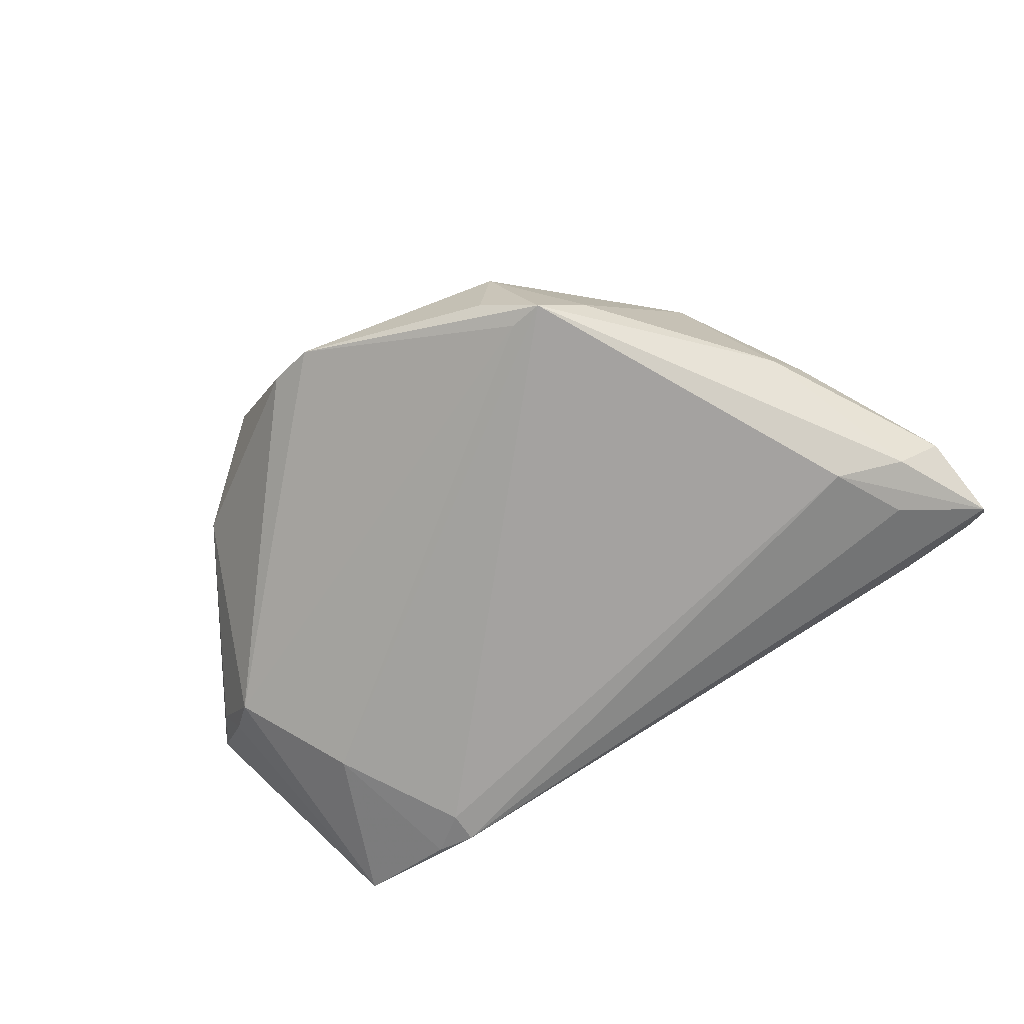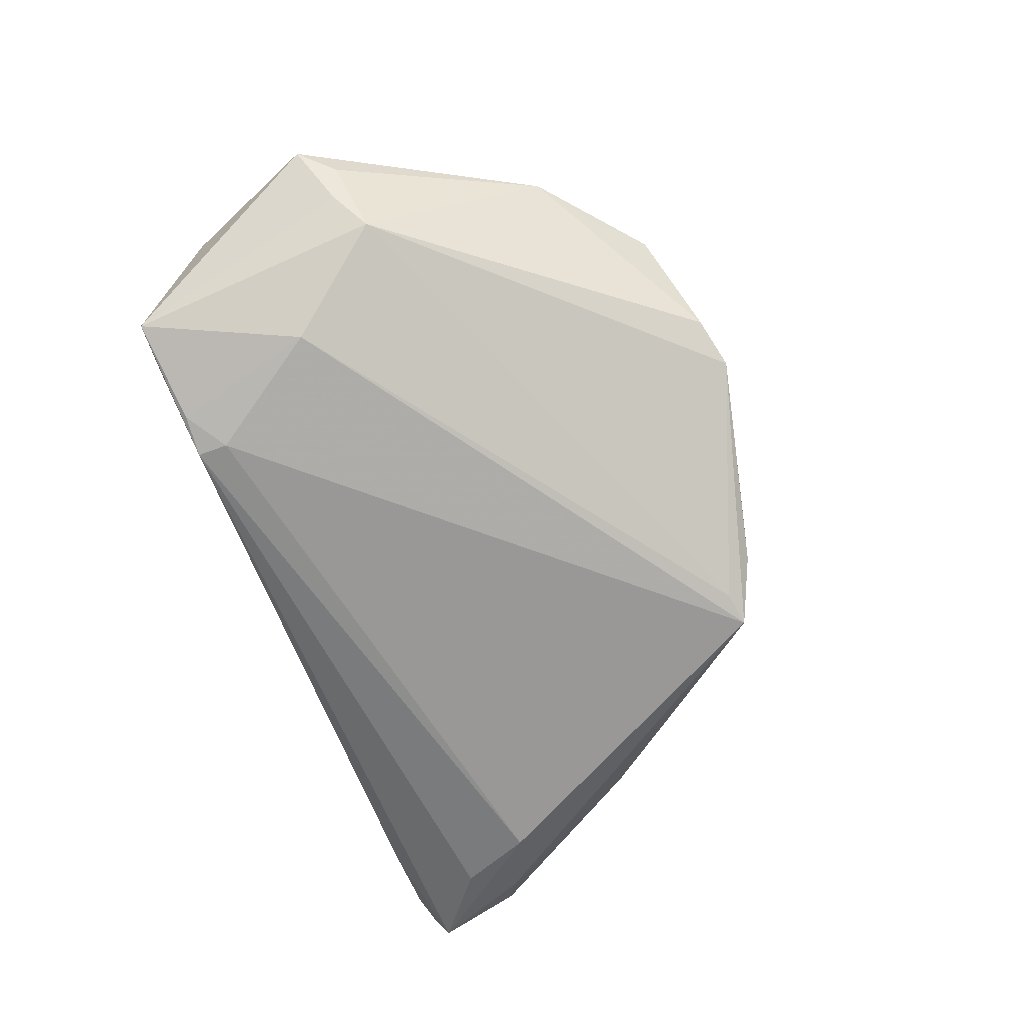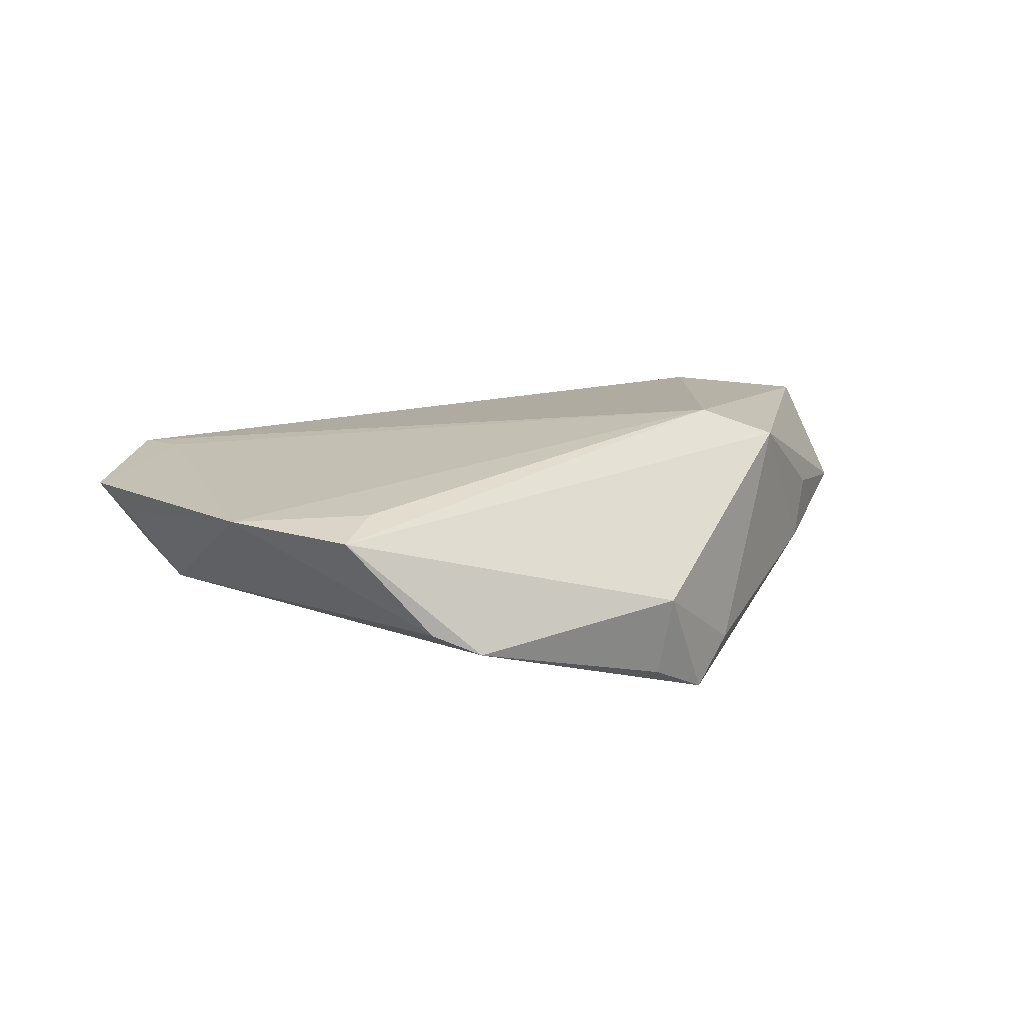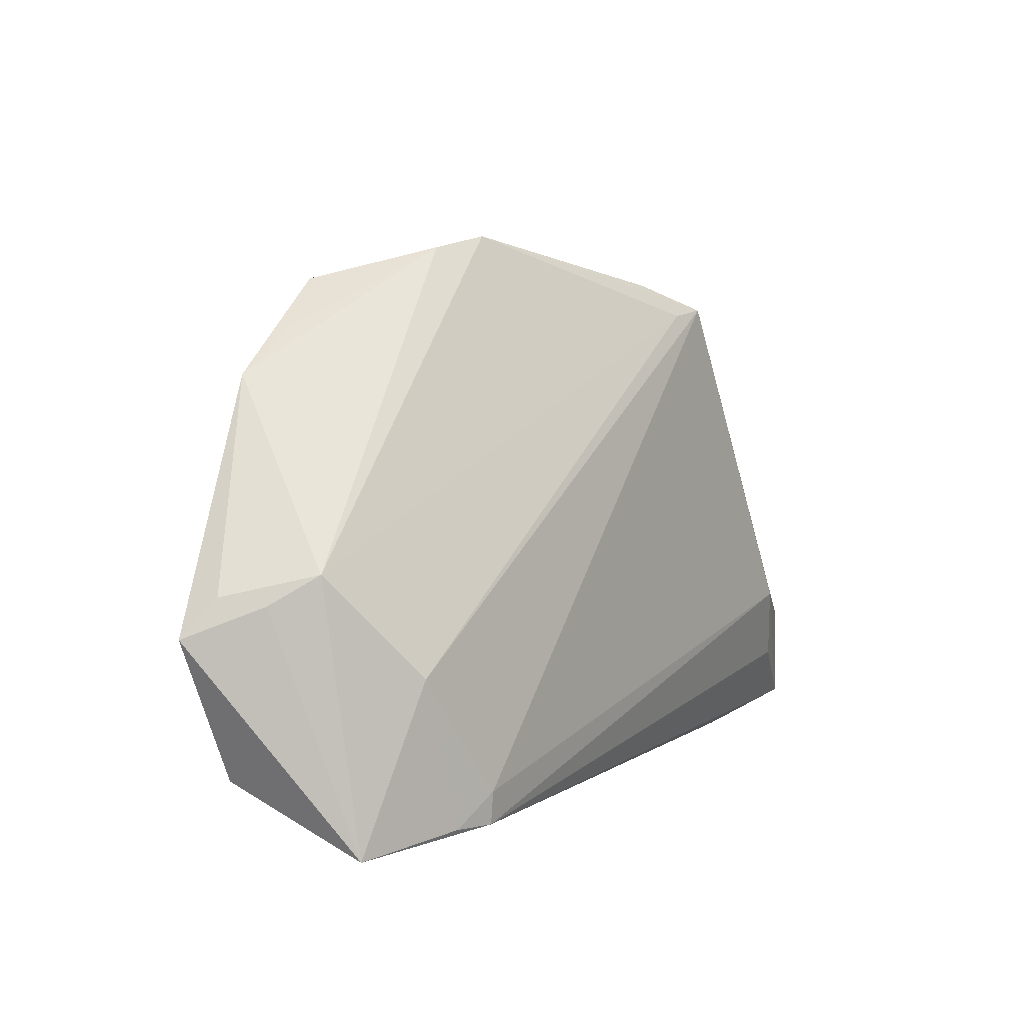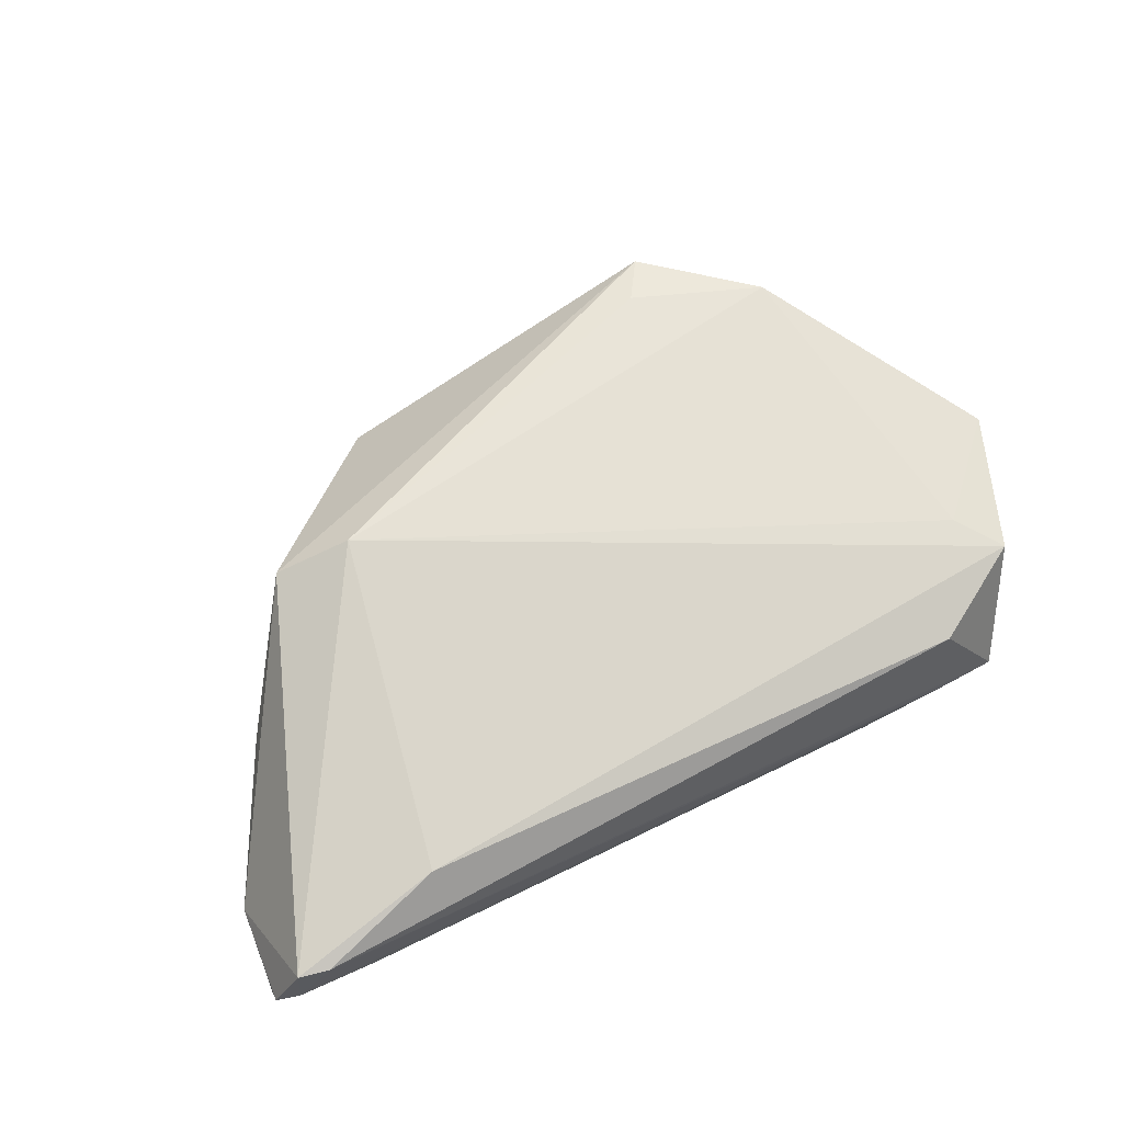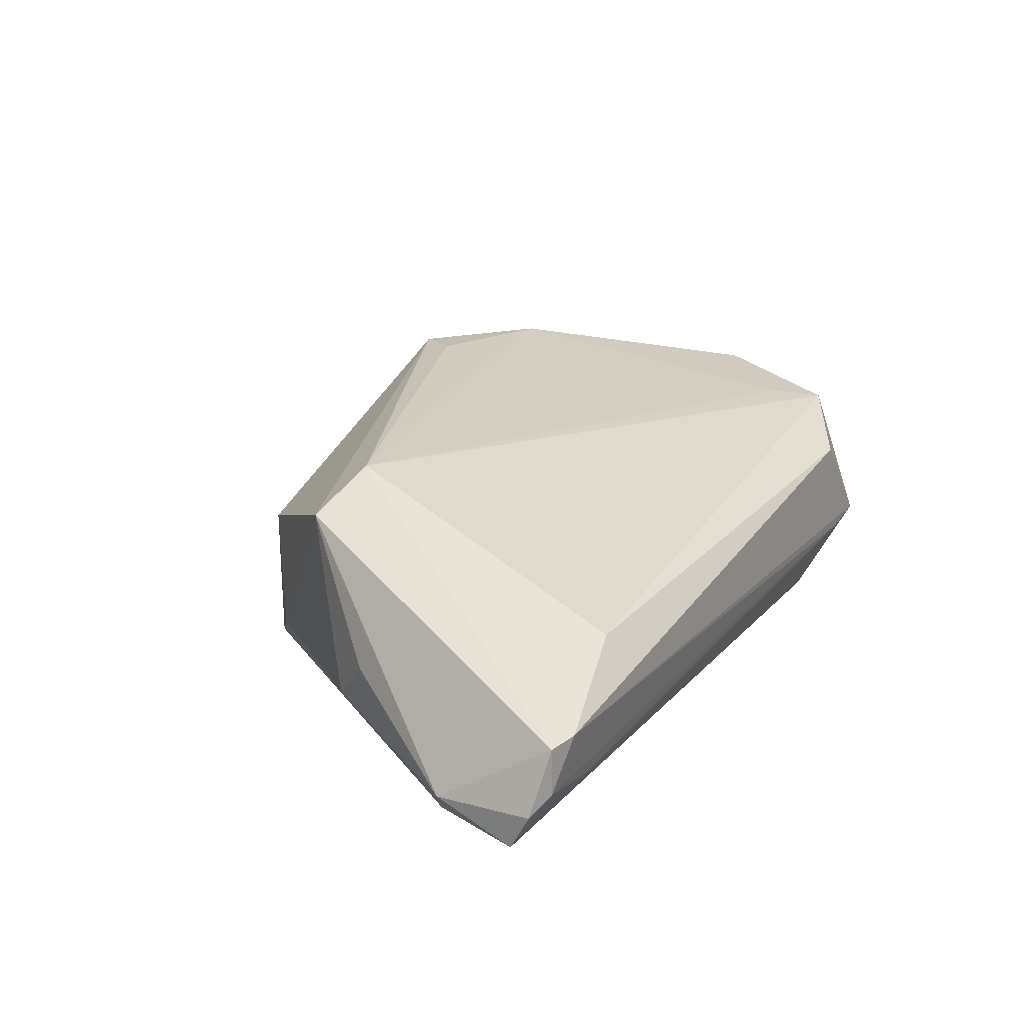
<metadata>
{"format":"obj","ext":"obj","renderer":"f3d","projection":"perspective","resolution":1024,"background":"white","views":[{"elev":-72.7,"azim":-148.4,"up":"+Z"},{"elev":-68.7,"azim":110.1,"up":"+Z"},{"elev":23.5,"azim":167.6,"up":"+Z"},{"elev":5.2,"azim":124.4,"up":"+Y"},{"elev":63.0,"azim":-28.5,"up":"+Z"},{"elev":27.2,"azim":-61.3,"up":"+Z"}]}
</metadata>
<code>
v -0.02557 0.02992 -0.009955
v 0.04114 -0.01064 -0.0126
v 0.05435 -0.02321 0.007291
v -0.05979 -0.02716 -0.008275
v 0.03064 -0.03028 -0.01487
v 0.04462 0.02599 0.01325
v 0.05142 0.002626 -0.004889
v -0.01597 0.03338 -0.01446
v 0.04956 -0.0319 -0.009182
v -0.05232 -0.03191 0.005211
v -0.03593 0.0162 0.01591
v -0.04621 -0.03101 -0.003975
v 0.05845 -5.687e-05 0.00517
v 0.03062 0.03815 0.01391
v 0.03734 0.03172 0.01203
v -0.05985 -0.0297 -0.003075
v -0.01307 0.03763 -0.01043
v -0.02608 0.01417 0.01962
v -0.04901 -0.01921 -0.01247
v 0.04117 -0.03041 0.004386
v -0.03575 -0.02797 0.009527
v 0.02652 0.03218 0.0152
v 0.01358 0.04383 -0.001541
v -0.01486 0.03813 0.0009131
v -0.05677 -0.03121 -0.001058
v -0.05842 -0.01593 -0.005452
v 0.05575 -0.001036 -0.0001576
v -0.04399 -0.009205 -0.01528
v 0.03077 -0.02602 -0.01528
v -0.02044 0.03417 -0.01528
v 0.03604 -0.03006 -0.01363
v 0.06208 -0.004943 0.008053
v -0.05281 -0.01324 -0.01165
v 0.01993 0.04225 0.001254
v -0.04433 0.007548 -0.00506
v 0.04984 -0.01692 0.008569
v 0.04234 -0.03191 -0.009479
v -0.04723 0.002336 0.001631
v -0.0563 -0.0309 0.005166
f 11 18 14
f 30 28 33
f 14 18 22
f 22 6 14
f 18 6 22
f 34 23 14
f 35 33 26
f 30 33 35
f 14 23 24
f 24 11 14
f 30 2 29
f 29 28 30
f 5 28 29
f 30 23 8
f 8 2 30
f 19 28 5
f 9 37 5
f 18 11 39
f 39 21 18
f 39 11 26
f 14 6 15
f 15 34 14
f 6 34 15
f 13 6 32
f 26 11 38
f 38 35 26
f 11 35 38
f 30 35 1
f 1 35 11
f 1 24 30
f 11 24 1
f 17 23 30
f 30 24 17
f 17 24 23
f 7 8 23
f 2 8 7
f 23 34 7
f 7 34 6
f 6 13 7
f 7 9 2
f 26 33 4
f 4 33 28
f 28 19 4
f 4 19 5
f 5 29 31
f 31 9 5
f 31 29 2
f 2 9 31
f 27 13 32
f 27 7 13
f 32 9 27
f 9 7 27
f 16 39 26
f 26 4 16
f 25 39 16
f 16 4 25
f 12 4 5
f 25 4 12
f 5 37 12
f 12 37 25
f 37 9 10
f 21 39 10
f 25 37 10
f 10 39 25
f 18 21 3
f 3 9 32
f 20 3 21
f 21 10 20
f 9 3 20
f 20 10 9
f 32 6 36
f 36 3 32
f 36 6 18
f 18 3 36

</code>
